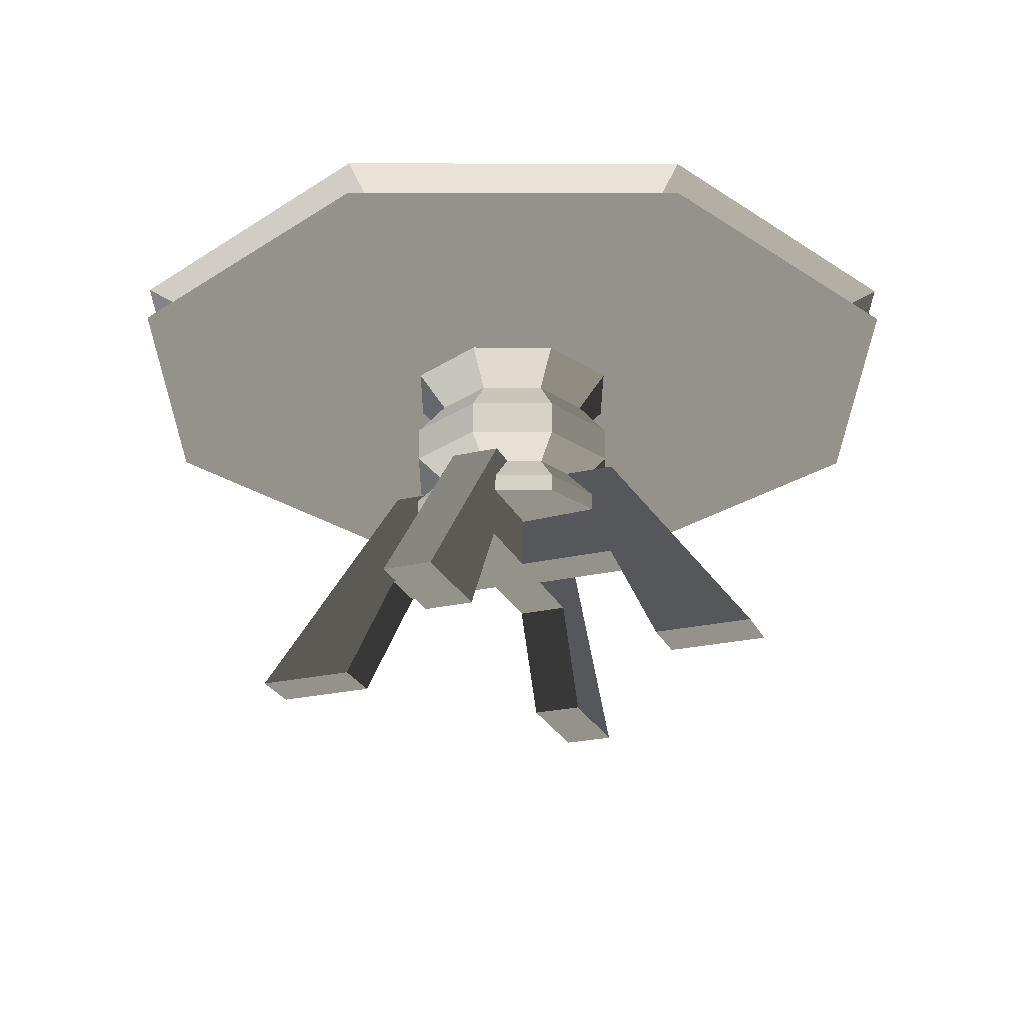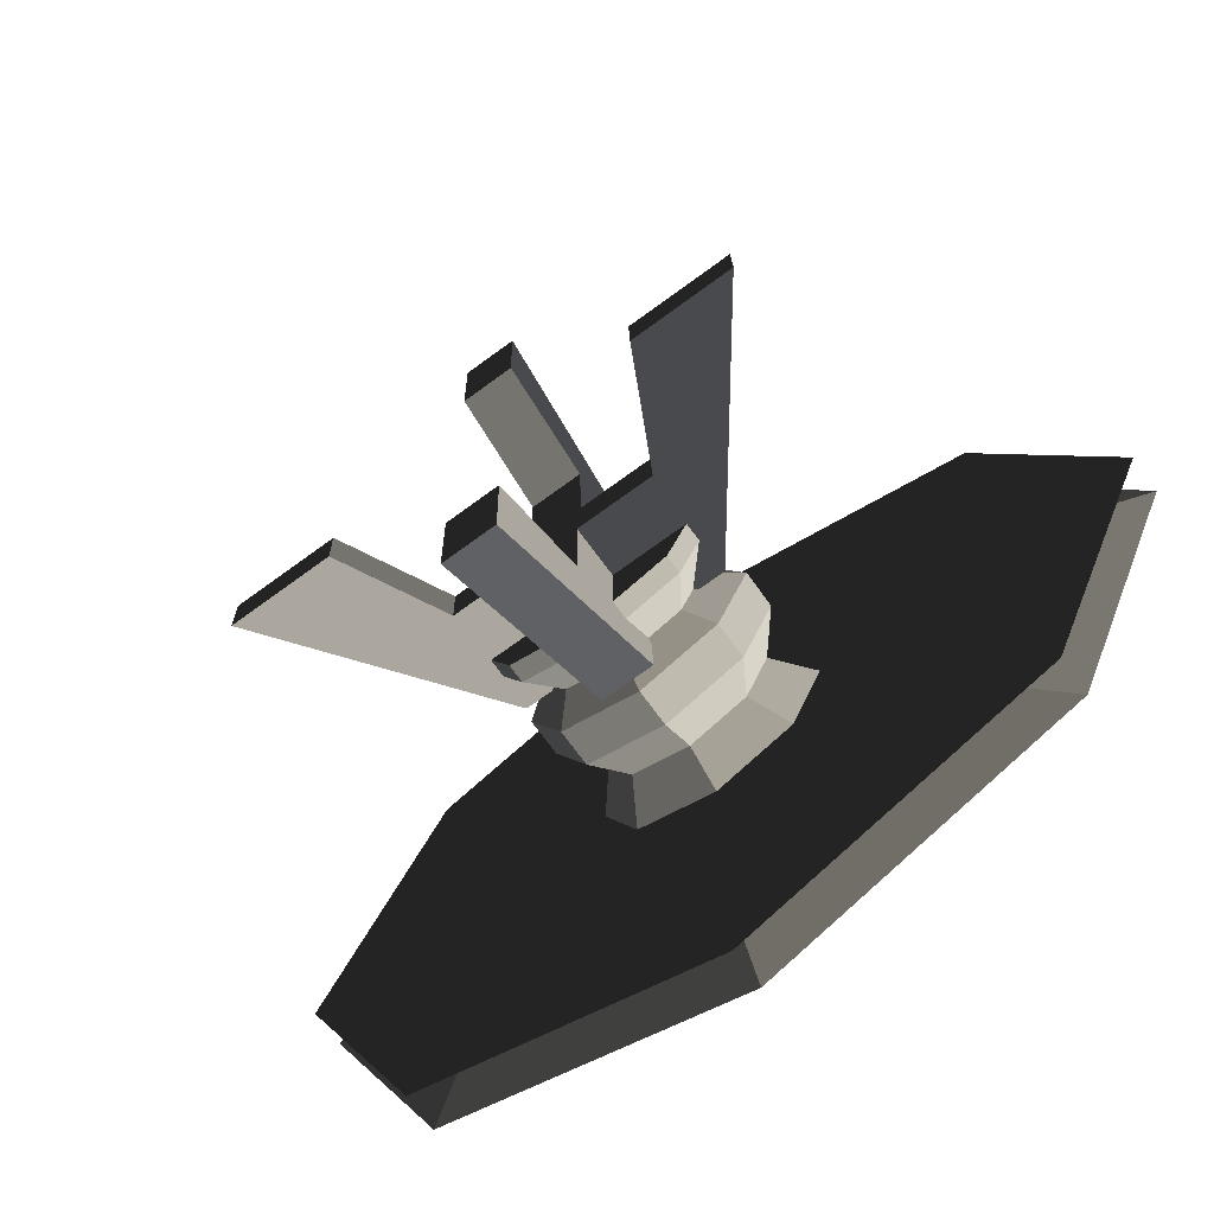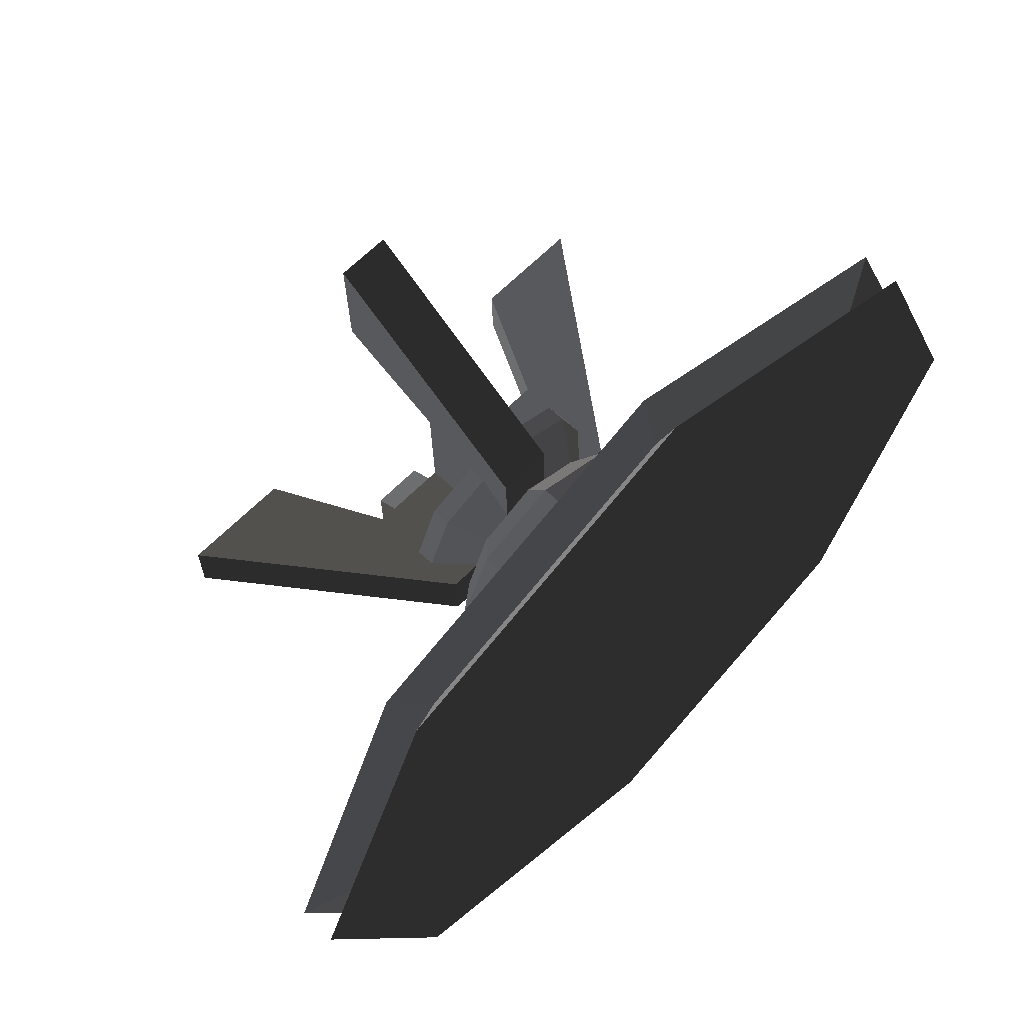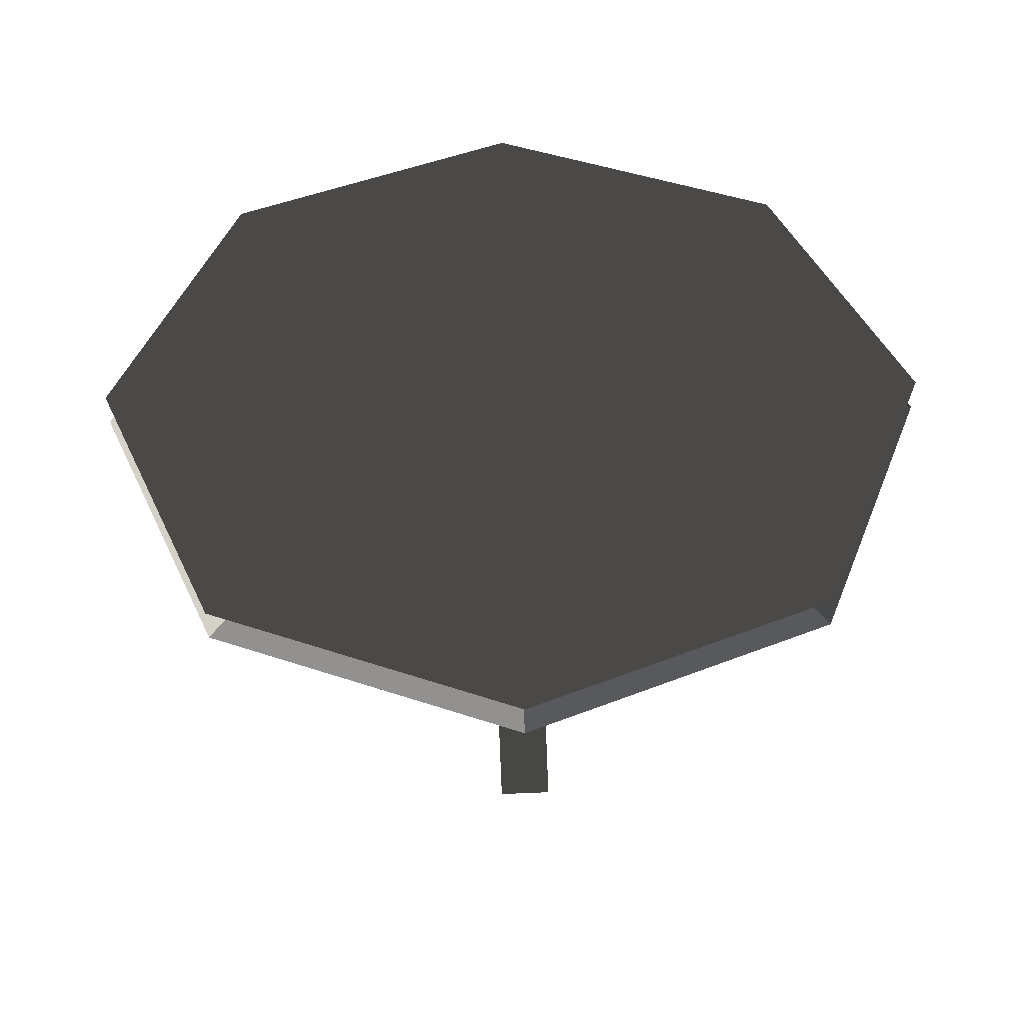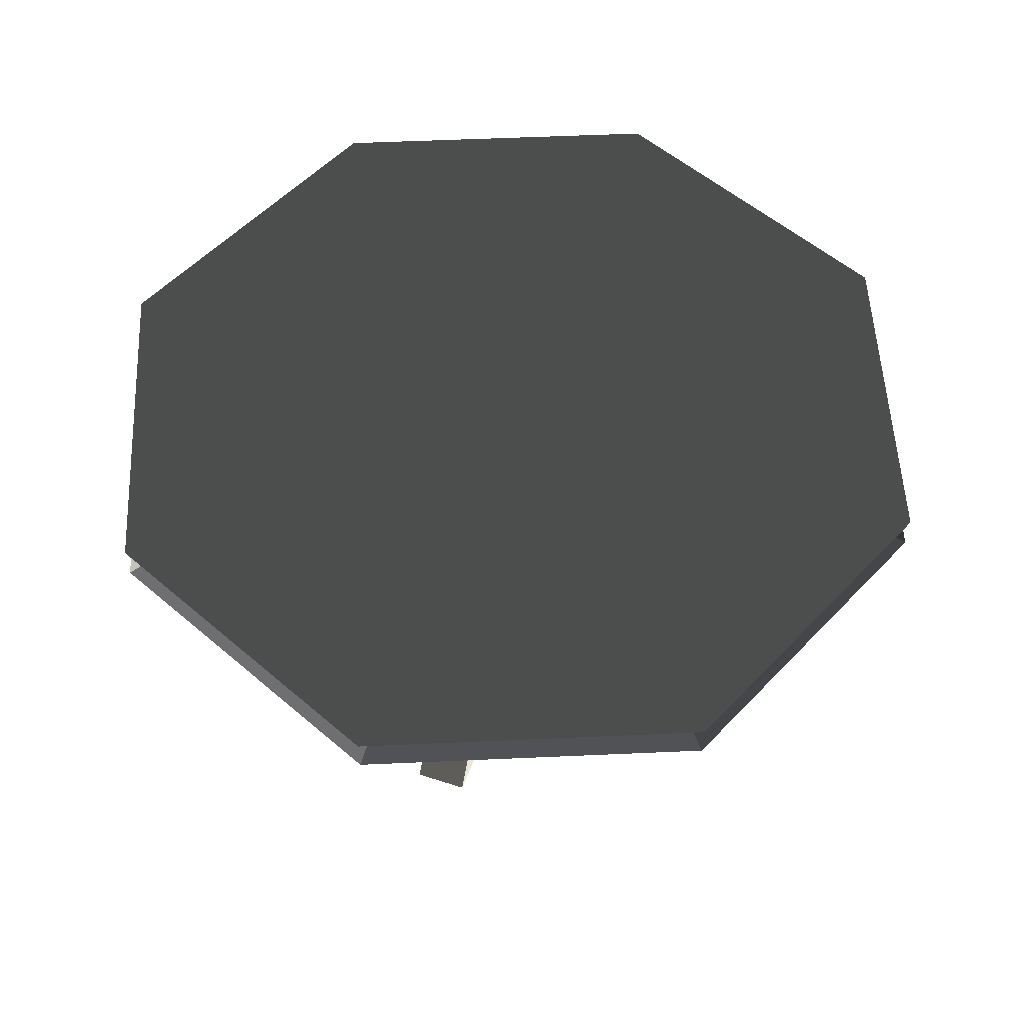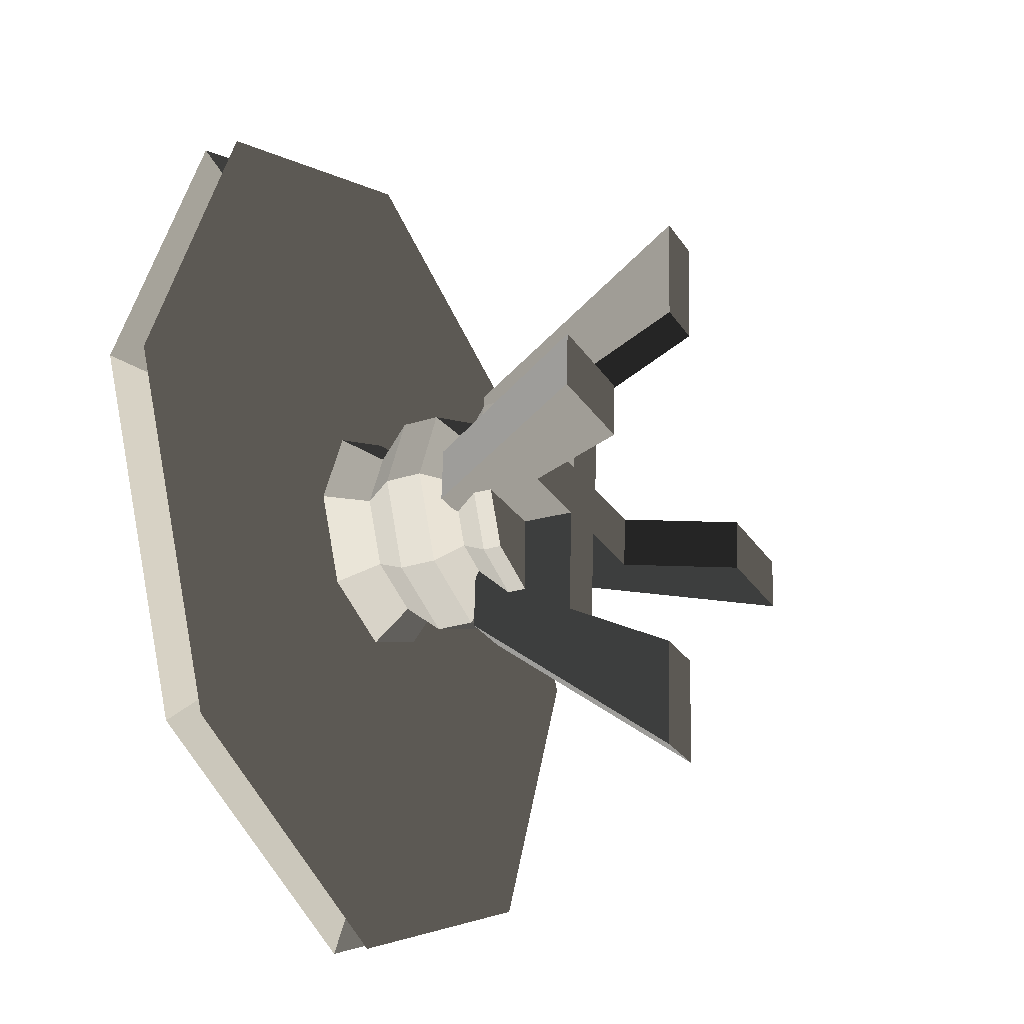
<metadata>
{"format":"obj","ext":"obj","renderer":"f3d","projection":"perspective","resolution":1024,"background":"white","views":[{"elev":-27.2,"azim":-67.7,"up":"+Y"},{"elev":-72.6,"azim":36.1,"up":"+Z"},{"elev":64.1,"azim":134.5,"up":"+Z"},{"elev":46.6,"azim":88.4,"up":"+Y"},{"elev":54.8,"azim":109.8,"up":"+Y"},{"elev":-27.4,"azim":-63.9,"up":"+Z"}]}
</metadata>
<code>
v  0 2.122 0.5006
v  -1 1.122 0.4726
v  0 1.122 0.4726
v  -1 2.122 0.5006
v  -2.5 0.1224 0.4446
v  -1.5 0.1364 -0.0552
v  -1.5 0.1224 0.4446
v  -2.5 0.1364 -0.0552
v  -1 2.136 0.0008
v  0 1.136 -0.0272
v  -1 1.136 -0.0272
v  0 2.136 0.0008
o Cube
g Cube
f 1 2 3
f 1 4 2
f 5 6 7
f 5 8 6
f 9 10 11
f 9 12 10
f 12 3 10
f 12 1 3
f 12 4 1
f 12 9 4
f 3 11 10
f 3 2 11
f 7 11 2
f 7 6 11
f 5 2 4
f 5 7 2
f 6 9 11
f 6 8 9
f 8 4 9
f 8 5 4
v  -0.2523 2.136 0.0008
v  -0.2523 1.164 -1.027
v  -0.2523 1.136 -0.0272
v  -0.2523 2.164 -0.9988
v  -0.2523 0.2064 -2.554
v  0.2477 0.1784 -1.555
v  -0.2523 0.1784 -1.555
v  0.2477 0.2064 -2.554
v  0.2477 2.164 -0.9988
v  0.2477 1.136 -0.0272
v  0.2477 1.164 -1.027
v  0.2477 2.136 0.0008
o Cube__17_
g Cube__17_
f 13 14 15
f 13 16 14
f 17 18 19
f 17 20 18
f 21 22 23
f 21 24 22
f 24 15 22
f 24 13 15
f 24 16 13
f 24 21 16
f 15 23 22
f 15 14 23
f 19 23 14
f 19 18 23
f 17 14 16
f 17 19 14
f 18 21 23
f 18 20 21
f 20 16 21
f 20 17 16
v  -0 2.136 0.0008
v  1 1.136 -0.0272
v  -0 1.136 -0.0272
v  1 2.136 0.0008
v  2.5 0.1364 -0.0552
v  1.5 0.1224 0.4446
v  1.5 0.1364 -0.0552
v  2.5 0.1224 0.4446
v  1 2.122 0.5006
v  0 1.122 0.4726
v  1 1.122 0.4726
v  0 2.122 0.5006
o Cube
g Cube
f 25 26 27
f 25 28 26
f 29 30 31
f 29 32 30
f 33 34 35
f 33 36 34
f 36 27 34
f 36 25 27
f 36 28 25
f 36 33 28
f 27 35 34
f 27 26 35
f 31 35 26
f 31 30 35
f 29 26 28
f 29 31 26
f 30 33 35
f 30 32 33
f 32 28 33
f 32 29 28
v  0.2917 2.122 0.5006
v  0.2917 1.094 1.472
v  0.2917 1.122 0.4726
v  0.2917 2.094 1.5
v  0.2917 0.0524 2.944
v  -0.2083 0.0804 1.944
v  0.2917 0.0804 1.944
v  -0.2083 0.0524 2.944
v  -0.2083 2.094 1.5
v  -0.2083 1.122 0.4726
v  -0.2083 1.094 1.472
v  -0.2083 2.122 0.5006
o Cube__17_
g Cube__17_
f 37 38 39
f 37 40 38
f 41 42 43
f 41 44 42
f 45 46 47
f 45 48 46
f 48 39 46
f 48 37 39
f 48 40 37
f 48 45 40
f 39 47 46
f 39 38 47
f 43 47 38
f 43 42 47
f 41 38 40
f 41 43 38
f 42 45 47
f 42 44 45
f 44 40 45
f 44 41 40
v  -2.962 3.718 3.227
v  0 3.718 0.2655
v  -4.188 3.718 0.2655
v  0 3.718 4.454
v  2.962 3.718 3.227
v  4.188 3.718 0.2655
v  2.962 3.718 -2.696
v  0 3.718 -3.923
v  -2.962 3.718 -2.696
v  -3.676 3.543 0.2655
v  -4.188 3.369 0.2655
v  -2.962 3.369 3.227
v  -2.599 3.543 2.865
v  0 3.369 4.454
v  0 3.543 3.941
v  2.962 3.369 3.227
v  2.599 3.543 2.865
v  3.676 3.543 0.2655
v  4.188 3.369 0.2655
v  2.599 3.543 -2.334
v  2.962 3.369 -2.696
v  0 3.543 -3.41
v  0 3.369 -3.923
v  -2.599 3.543 -2.334
v  -2.962 3.369 -2.696
v  -1.097 3.369 0.2655
v  -0.7759 3.369 1.041
v  -1.097 1.624 0.2655
v  0 1.624 0.2655
v  -0.7759 1.624 1.041
v  0 3.369 1.363
v  0 1.624 1.363
v  0.7759 3.369 1.041
v  0.7759 1.624 1.041
v  1.097 3.369 0.2655
v  1.097 1.624 0.2655
v  0.7759 3.369 -0.5104
v  0.7759 1.624 -0.5104
v  0 3.369 -0.8319
v  0 1.624 -0.8319
v  -0.7759 3.369 -0.5104
v  -0.7759 1.624 -0.5104
v  0.5723 3.02 -0.3069
v  0 3.02 -0.5439
v  0.8094 3.02 0.2655
v  -0.5723 3.02 -0.3069
v  -0.8094 3.02 0.2655
v  -0.5723 3.02 0.8378
v  0 3.02 1.075
v  0.5723 3.02 0.8378
v  0.7759 2.671 -0.5104
v  0 2.671 -0.8319
v  1.097 2.671 0.2655
v  -0.7759 2.671 -0.5104
v  -1.097 2.671 0.2655
v  -0.7759 2.671 1.041
v  0 2.671 1.363
v  0.7759 2.671 1.041
v  0.7759 2.322 -0.5104
v  0 2.322 -0.8319
v  1.097 2.322 0.2655
v  -0.7759 2.322 -0.5104
v  -1.097 2.322 0.2655
v  -0.7759 2.322 1.041
v  0 2.322 1.363
v  0.7759 2.322 1.041
v  0.5723 2.11 -0.3069
v  0 2.11 -0.5439
v  0.8094 2.11 0.2655
v  -0.5723 2.11 -0.3069
v  -0.8094 2.11 0.2655
v  -0.5723 2.11 0.8378
v  0 2.11 1.075
v  0.5723 2.11 0.8378
v  0.7759 1.798 -0.5104
v  0 1.798 -0.8319
v  1.097 1.798 0.2655
v  -0.7759 1.798 -0.5104
v  -1.097 1.798 0.2655
v  -0.7759 1.798 1.041
v  0 1.798 1.363
v  0.7759 1.798 1.041
o Body
g Body
f 49 50 51
f 52 50 49
f 53 50 52
f 54 50 53
f 55 50 54
f 56 50 55
f 57 50 56
f 51 50 57
f 58 59 60
f 58 60 61
f 51 58 61
f 51 61 49
f 61 60 62
f 61 62 63
f 49 61 63
f 49 63 52
f 63 62 64
f 63 64 65
f 52 63 65
f 52 65 53
f 65 64 66
f 64 67 66
f 53 65 54
f 65 66 54
f 66 67 68
f 67 69 68
f 54 66 55
f 66 68 55
f 68 69 70
f 69 71 70
f 55 68 56
f 68 70 56
f 70 71 72
f 71 73 72
f 56 70 57
f 70 72 57
f 72 73 59
f 72 59 58
f 57 72 58
f 57 58 51
f 60 74 75
f 59 74 60
f 76 77 78
f 79 62 60
f 75 79 60
f 78 77 80
f 79 64 62
f 81 64 79
f 80 77 82
f 67 64 81
f 83 67 81
f 82 77 84
f 85 67 83
f 85 69 67
f 84 77 86
f 71 69 85
f 71 85 87
f 86 77 88
f 71 87 89
f 71 89 73
f 88 77 90
f 89 74 59
f 73 89 59
f 90 77 76
f 91 87 85
f 91 92 87
f 93 85 83
f 93 91 85
f 92 89 87
f 92 94 89
f 94 74 89
f 94 95 74
f 95 75 74
f 95 96 75
f 96 79 75
f 96 97 79
f 97 81 79
f 97 98 81
f 98 83 81
f 98 93 83
f 99 92 91
f 99 100 92
f 101 91 93
f 101 99 91
f 100 94 92
f 100 102 94
f 102 95 94
f 102 103 95
f 103 96 95
f 103 104 96
f 104 97 96
f 104 105 97
f 105 98 97
f 105 106 98
f 106 93 98
f 106 101 93
f 107 100 99
f 107 108 100
f 109 99 101
f 109 107 99
f 108 102 100
f 108 110 102
f 110 103 102
f 110 111 103
f 111 104 103
f 111 112 104
f 112 105 104
f 112 113 105
f 113 106 105
f 113 114 106
f 114 101 106
f 114 109 101
f 115 108 107
f 115 116 108
f 117 107 109
f 117 115 107
f 116 110 108
f 116 118 110
f 118 111 110
f 118 119 111
f 119 112 111
f 119 120 112
f 120 113 112
f 120 121 113
f 121 114 113
f 121 122 114
f 122 109 114
f 122 117 109
f 123 116 115
f 123 124 116
f 125 115 117
f 125 123 115
f 124 118 116
f 124 126 118
f 126 119 118
f 126 127 119
f 127 120 119
f 127 128 120
f 128 121 120
f 128 129 121
f 129 122 121
f 129 130 122
f 130 117 122
f 130 125 117
f 86 124 123
f 86 88 124
f 84 123 125
f 84 86 123
f 88 126 124
f 88 90 126
f 90 127 126
f 90 76 127
f 76 128 127
f 76 78 128
f 78 129 128
f 78 80 129
f 80 130 129
f 80 82 130
f 82 125 130
f 82 84 125

</code>
